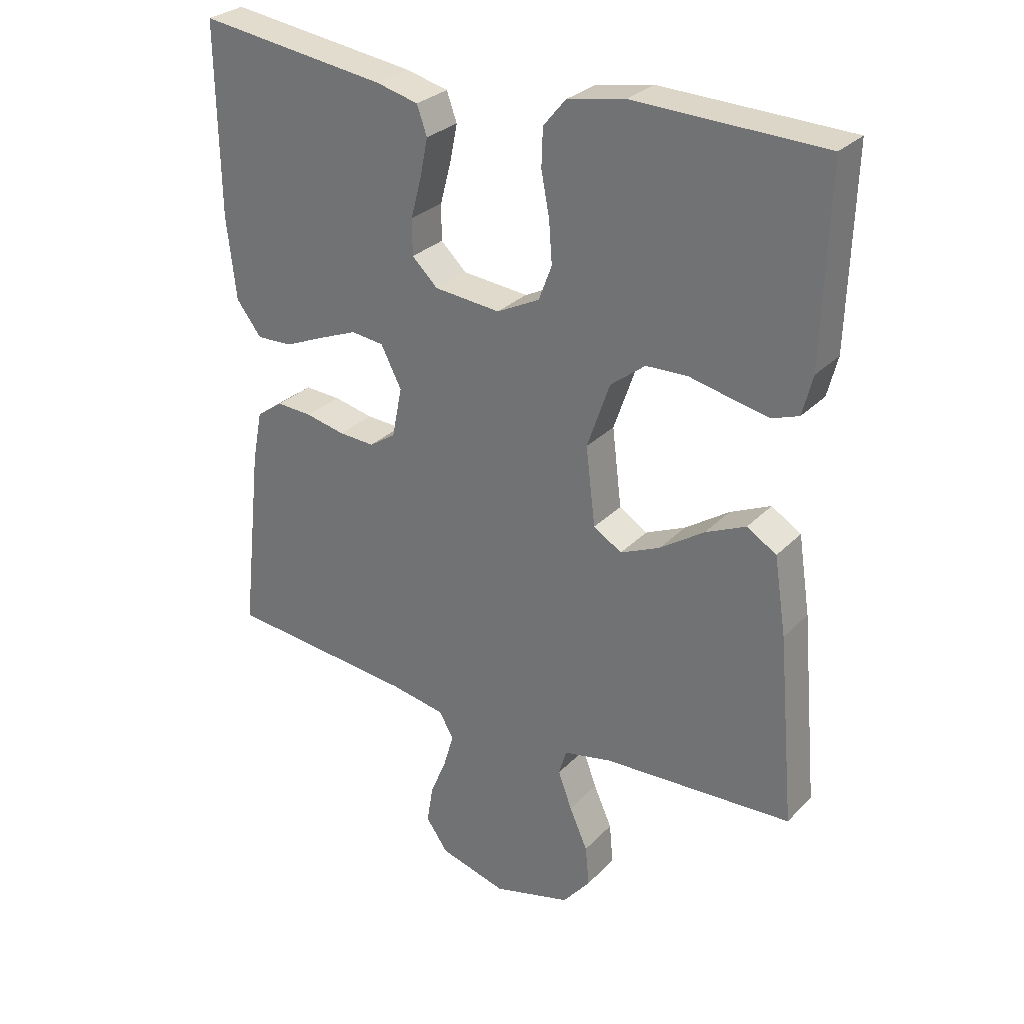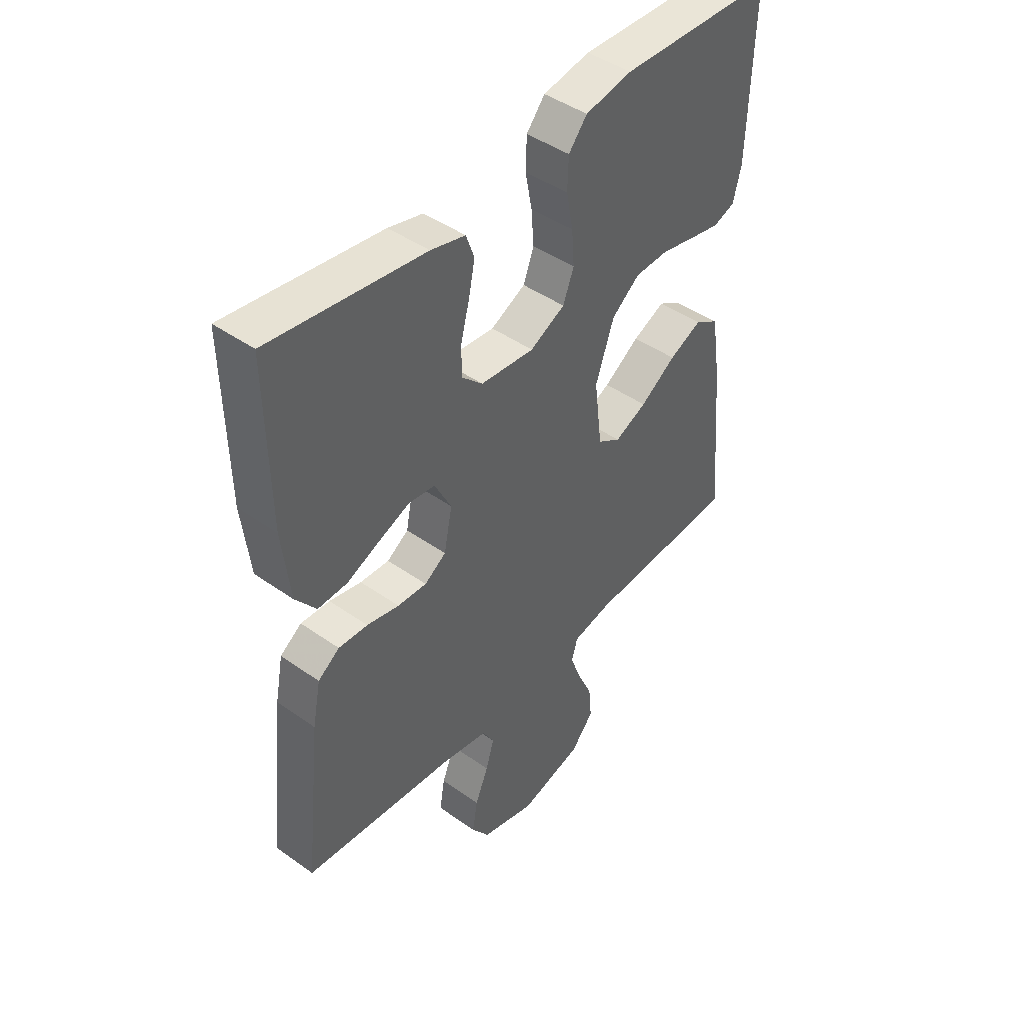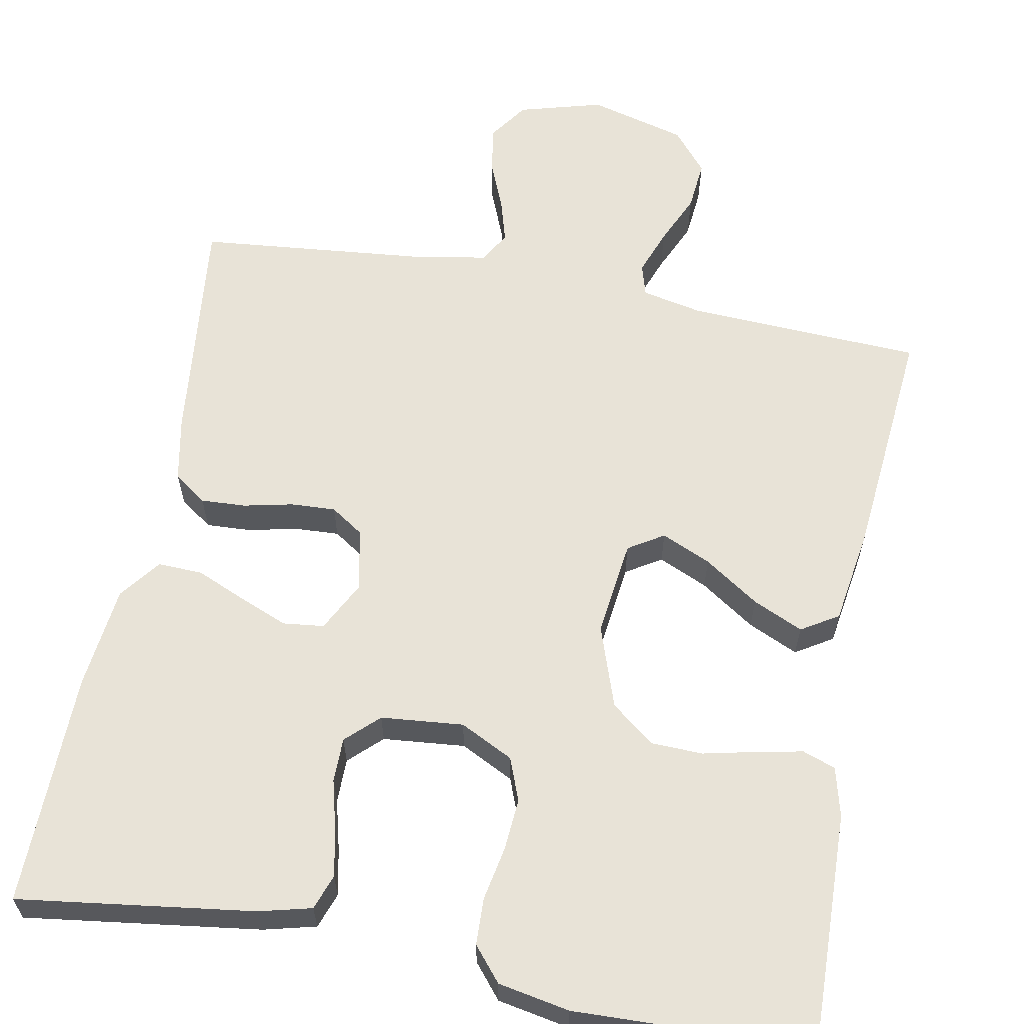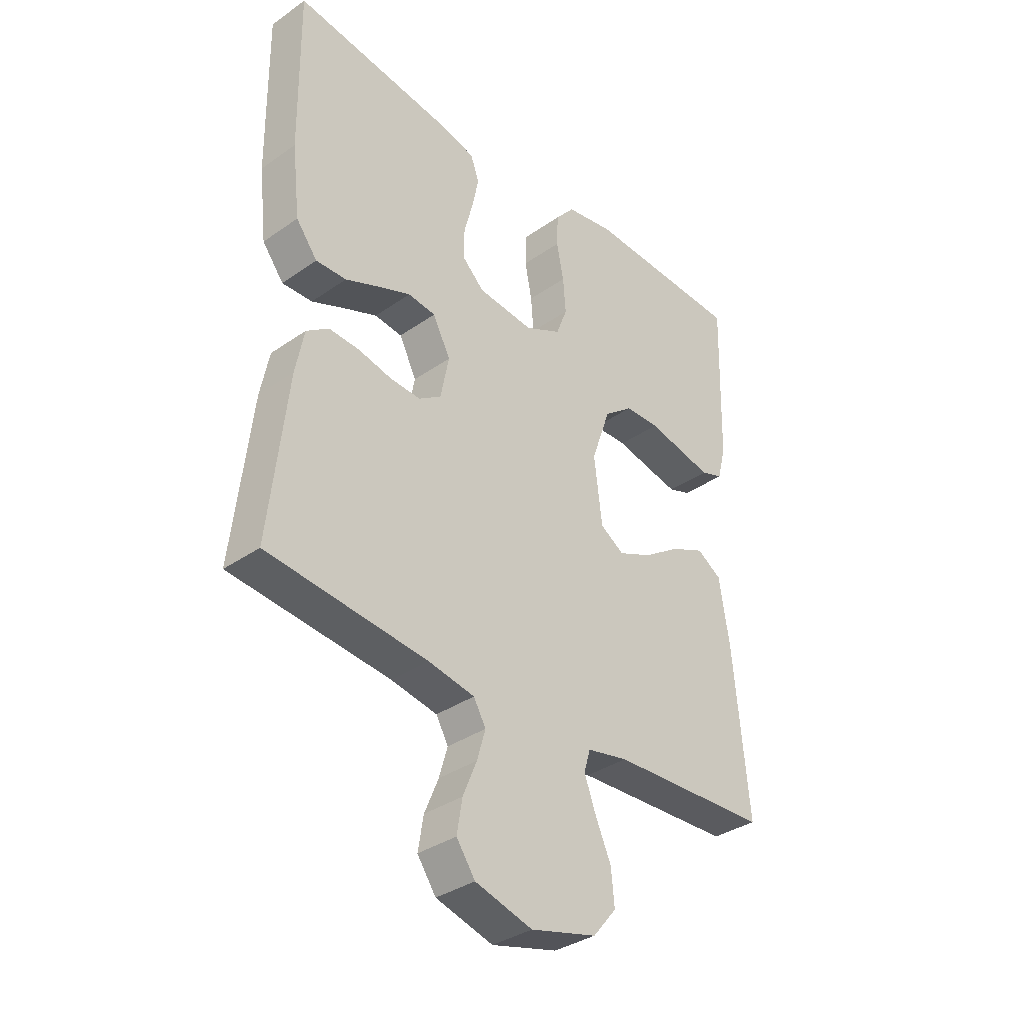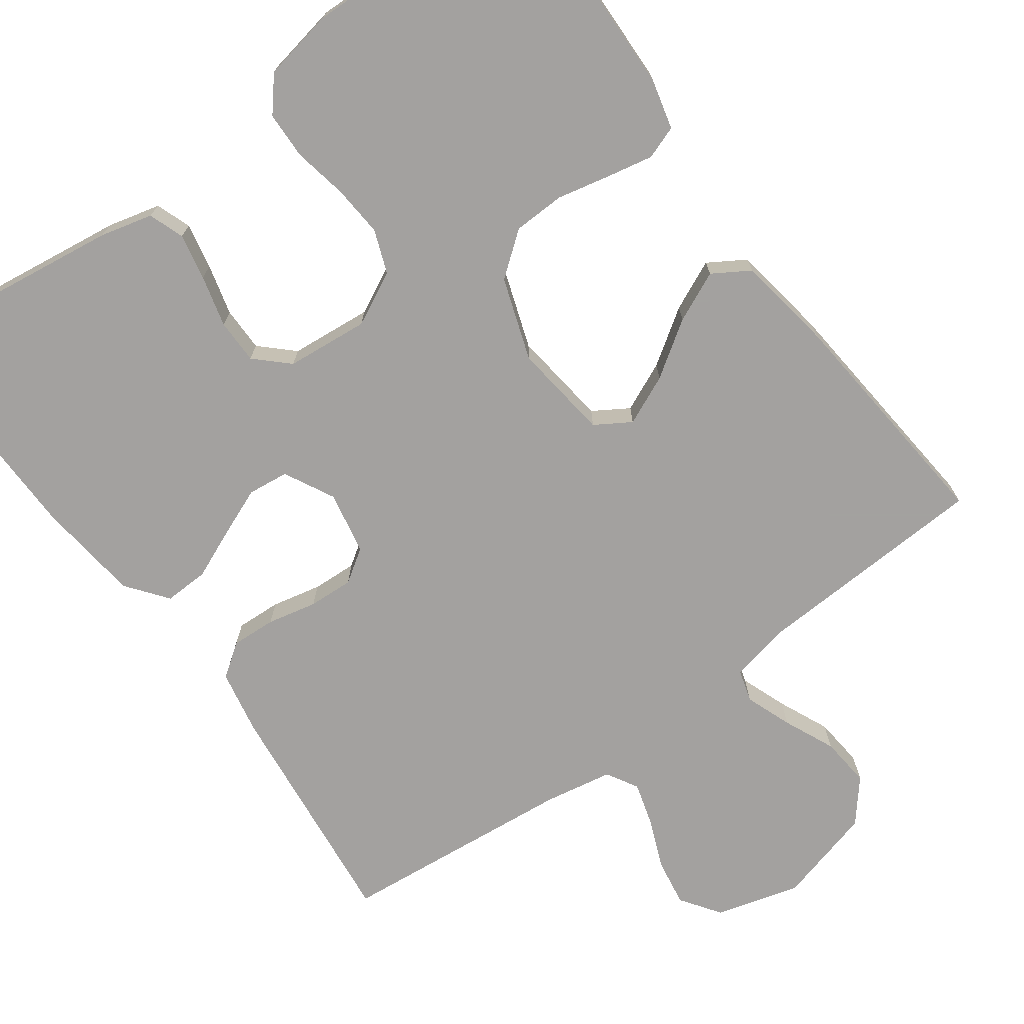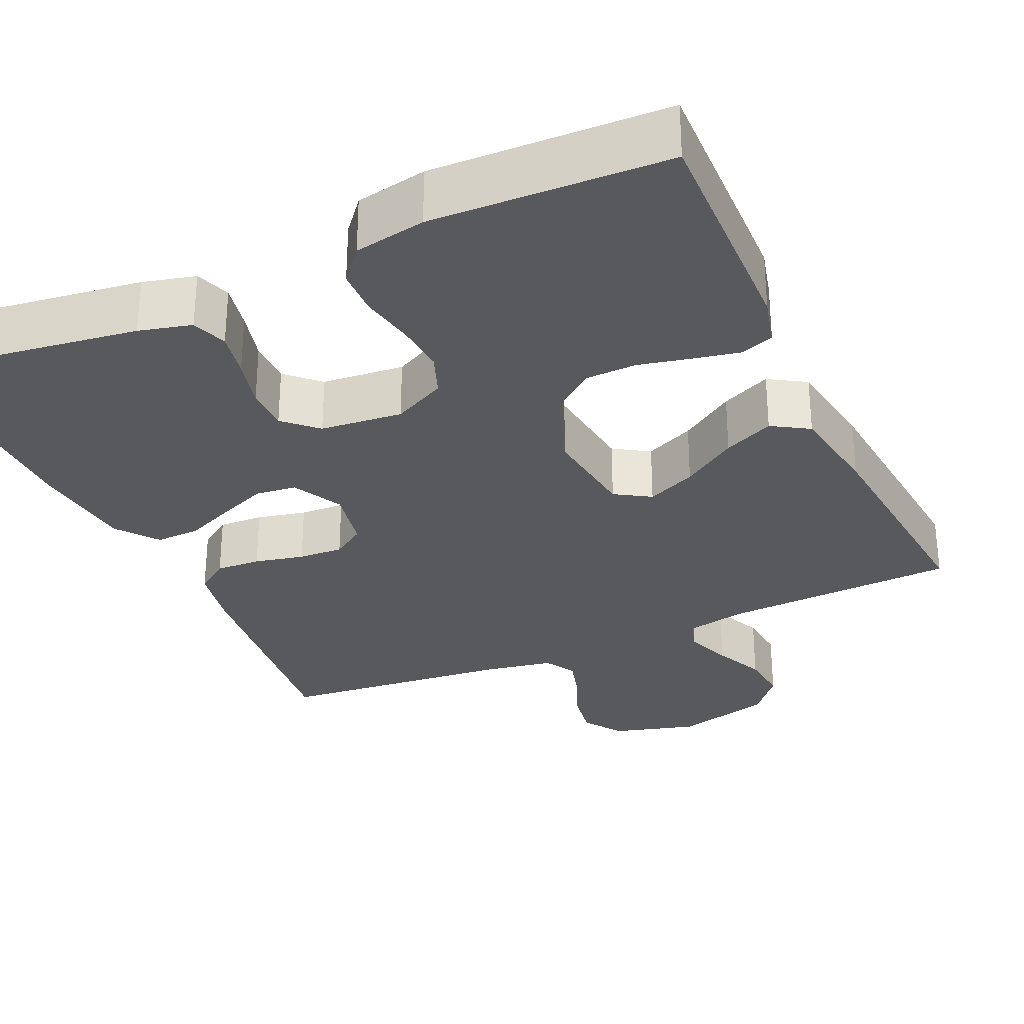
<metadata>
{"format":"obj","ext":"obj","renderer":"f3d","projection":"perspective","resolution":1024,"background":"white","views":[{"elev":28.8,"azim":34.3,"up":"+Z"},{"elev":44.9,"azim":-50.6,"up":"+Z"},{"elev":61.6,"azim":10.8,"up":"+Y"},{"elev":-35.4,"azim":-47.3,"up":"+Z"},{"elev":-72.3,"azim":36.2,"up":"+Y"},{"elev":-29.9,"azim":24.4,"up":"+Y"}]}
</metadata>
<code>
v 0.5 0.07 0.5
v 0.491 0.07 0.2
v 0.475 0.07 0.137
v 0.433 0.07 0.122
v 0.374 0.07 0.134
v 0.307 0.07 0.149
v 0.241 0.07 0.147
v 0.186 0.07 0.104
v 0.15 0.07 0
v 0.165 0.07 -0.124
v 0.21 0.07 -0.152
v 0.273 0.07 -0.124
v 0.343 0.07 -0.077
v 0.407 0.07 -0.048
v 0.454 0.07 -0.077
v 0.473 0.07 -0.2
v 0.5 0.07 -0.5
v 0.2 0.07 -0.514
v 0.123 0.07 -0.53
v 0.111 0.07 -0.571
v 0.133 0.07 -0.63
v 0.162 0.07 -0.695
v 0.168 0.07 -0.759
v 0.124 0.07 -0.812
v 0 0.07 -0.845
v -0.107 0.07 -0.815
v -0.142 0.07 -0.765
v -0.132 0.07 -0.704
v -0.106 0.07 -0.641
v -0.09 0.07 -0.586
v -0.113 0.07 -0.546
v -0.2 0.07 -0.53
v -0.5 0.07 -0.5
v -0.467 0.07 -0.2
v -0.451 0.07 -0.118
v -0.409 0.07 -0.088
v -0.352 0.07 -0.091
v -0.289 0.07 -0.105
v -0.232 0.07 -0.108
v -0.19 0.07 -0.08
v -0.174 0.07 0
v -0.207 0.07 0.064
v -0.259 0.07 0.07
v -0.321 0.07 0.045
v -0.384 0.07 0.018
v -0.441 0.07 0.016
v -0.481 0.07 0.068
v -0.496 0.07 0.2
v -0.5 0.07 0.5
v -0.2 0.07 0.459
v -0.133 0.07 0.442
v -0.117 0.07 0.397
v -0.129 0.07 0.338
v -0.146 0.07 0.273
v -0.146 0.07 0.216
v -0.105 0.07 0.177
v 0 0.07 0.167
v 0.068 0.07 0.201
v 0.089 0.07 0.256
v 0.084 0.07 0.322
v 0.071 0.07 0.39
v 0.073 0.07 0.45
v 0.109 0.07 0.493
v 0.2 0.07 0.51
v 0.5 0 0.5
v 0.491 0 0.2
v 0.475 0 0.137
v 0.433 0 0.122
v 0.374 0 0.134
v 0.307 0 0.149
v 0.241 0 0.147
v 0.186 0 0.104
v 0.15 0 0
v 0.165 0 -0.124
v 0.21 0 -0.152
v 0.273 0 -0.124
v 0.343 0 -0.077
v 0.407 0 -0.048
v 0.454 0 -0.077
v 0.473 0 -0.2
v 0.5 0 -0.5
v 0.2 0 -0.514
v 0.123 0 -0.53
v 0.111 0 -0.571
v 0.133 0 -0.63
v 0.162 0 -0.695
v 0.168 0 -0.759
v 0.124 0 -0.812
v 0 0 -0.845
v -0.107 0 -0.815
v -0.142 0 -0.765
v -0.132 0 -0.704
v -0.106 0 -0.641
v -0.09 0 -0.586
v -0.113 0 -0.546
v -0.2 0 -0.53
v -0.5 0 -0.5
v -0.467 0 -0.2
v -0.451 0 -0.118
v -0.409 0 -0.088
v -0.352 0 -0.091
v -0.289 0 -0.105
v -0.232 0 -0.108
v -0.19 0 -0.08
v -0.174 0 0
v -0.207 0 0.064
v -0.259 0 0.07
v -0.321 0 0.045
v -0.384 0 0.018
v -0.441 0 0.016
v -0.481 0 0.068
v -0.496 0 0.2
v -0.5 0 0.5
v -0.2 0 0.459
v -0.133 0 0.442
v -0.117 0 0.397
v -0.129 0 0.338
v -0.146 0 0.273
v -0.146 0 0.216
v -0.105 0 0.177
v 0 0 0.167
v 0.068 0 0.201
v 0.089 0 0.256
v 0.084 0 0.322
v 0.071 0 0.39
v 0.073 0 0.45
v 0.109 0 0.493
v 0.2 0 0.51
f 60 61 62 63
f 59 60 63 64
f 58 59 64 1
f 51 52 53 54
f 49 50 51 54
f 49 54 55
f 48 49 55 56
f 44 45 46 47
f 43 44 47 48
f 42 43 48 56
f 35 36 37 38
f 35 38 39
f 32 33 34 35
f 31 32 35 39
f 30 31 39 40
f 26 27 28 29
f 26 29 30
f 25 26 30
f 21 22 23 24
f 20 21 24 25
f 19 20 25 30
f 15 16 17 18
f 15 18 19
f 12 13 14 15
f 11 12 15 19
f 10 11 19 30
f 3 4 5 6
f 1 2 3 6
f 58 1 6 7
f 57 58 7 8
f 41 42 56 57
f 41 57 8 9
f 30 40 41
f 9 10 30 41
f 127 126 125 124
f 128 127 124 123
f 65 128 123 122
f 118 117 116 115
f 118 115 114 113
f 119 118 113
f 120 119 113 112
f 111 110 109 108
f 112 111 108 107
f 120 112 107 106
f 102 101 100 99
f 103 102 99
f 99 98 97 96
f 103 99 96 95
f 104 103 95 94
f 93 92 91 90
f 94 93 90
f 94 90 89
f 88 87 86 85
f 89 88 85 84
f 94 89 84 83
f 82 81 80 79
f 83 82 79
f 79 78 77 76
f 83 79 76 75
f 94 83 75 74
f 70 69 68 67
f 70 67 66 65
f 71 70 65 122
f 72 71 122 121
f 121 120 106 105
f 73 72 121 105
f 105 104 94
f 105 94 74 73
f 1 65 66 2
f 2 66 67 3
f 3 67 68 4
f 4 68 69 5
f 5 69 70 6
f 6 70 71 7
f 7 71 72 8
f 8 72 73 9
f 9 73 74 10
f 10 74 75 11
f 11 75 76 12
f 12 76 77 13
f 13 77 78 14
f 14 78 79 15
f 15 79 80 16
f 16 80 81 17
f 17 81 82 18
f 18 82 83 19
f 19 83 84 20
f 20 84 85 21
f 21 85 86 22
f 22 86 87 23
f 23 87 88 24
f 24 88 89 25
f 25 89 90 26
f 26 90 91 27
f 27 91 92 28
f 28 92 93 29
f 29 93 94 30
f 30 94 95 31
f 31 95 96 32
f 32 96 97 33
f 33 97 98 34
f 34 98 99 35
f 35 99 100 36
f 36 100 101 37
f 37 101 102 38
f 38 102 103 39
f 39 103 104 40
f 40 104 105 41
f 41 105 106 42
f 42 106 107 43
f 43 107 108 44
f 44 108 109 45
f 45 109 110 46
f 46 110 111 47
f 47 111 112 48
f 48 112 113 49
f 49 113 114 50
f 50 114 115 51
f 51 115 116 52
f 52 116 117 53
f 53 117 118 54
f 54 118 119 55
f 55 119 120 56
f 56 120 121 57
f 57 121 122 58
f 58 122 123 59
f 59 123 124 60
f 60 124 125 61
f 61 125 126 62
f 62 126 127 63
f 63 127 128 64
f 64 128 65 1

</code>
